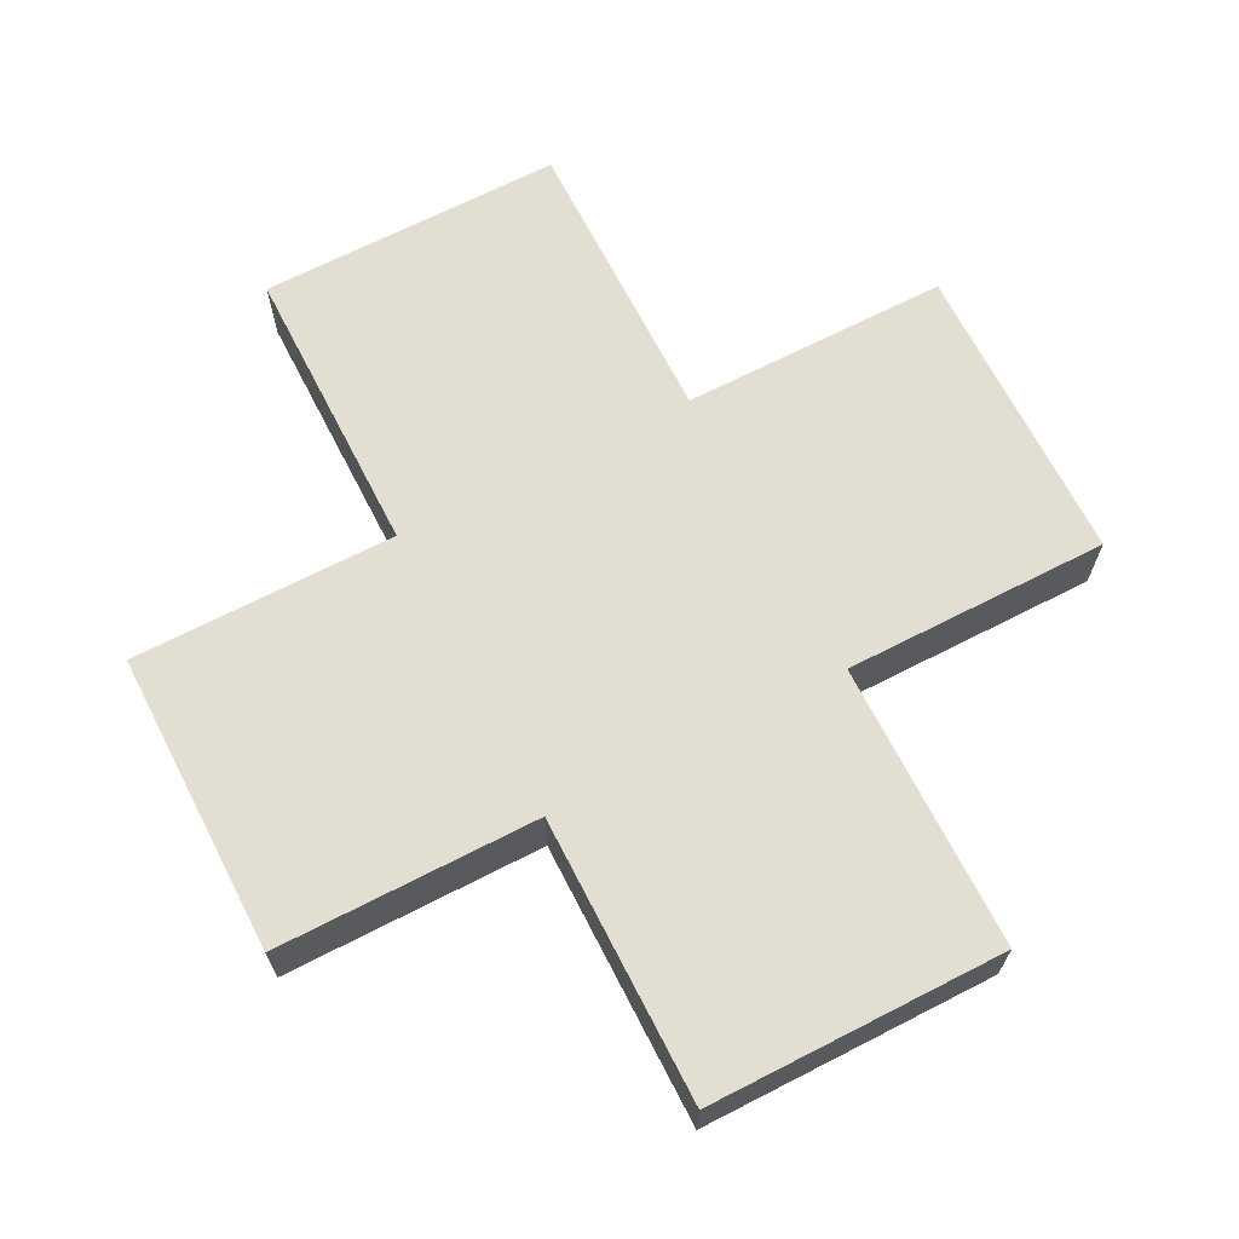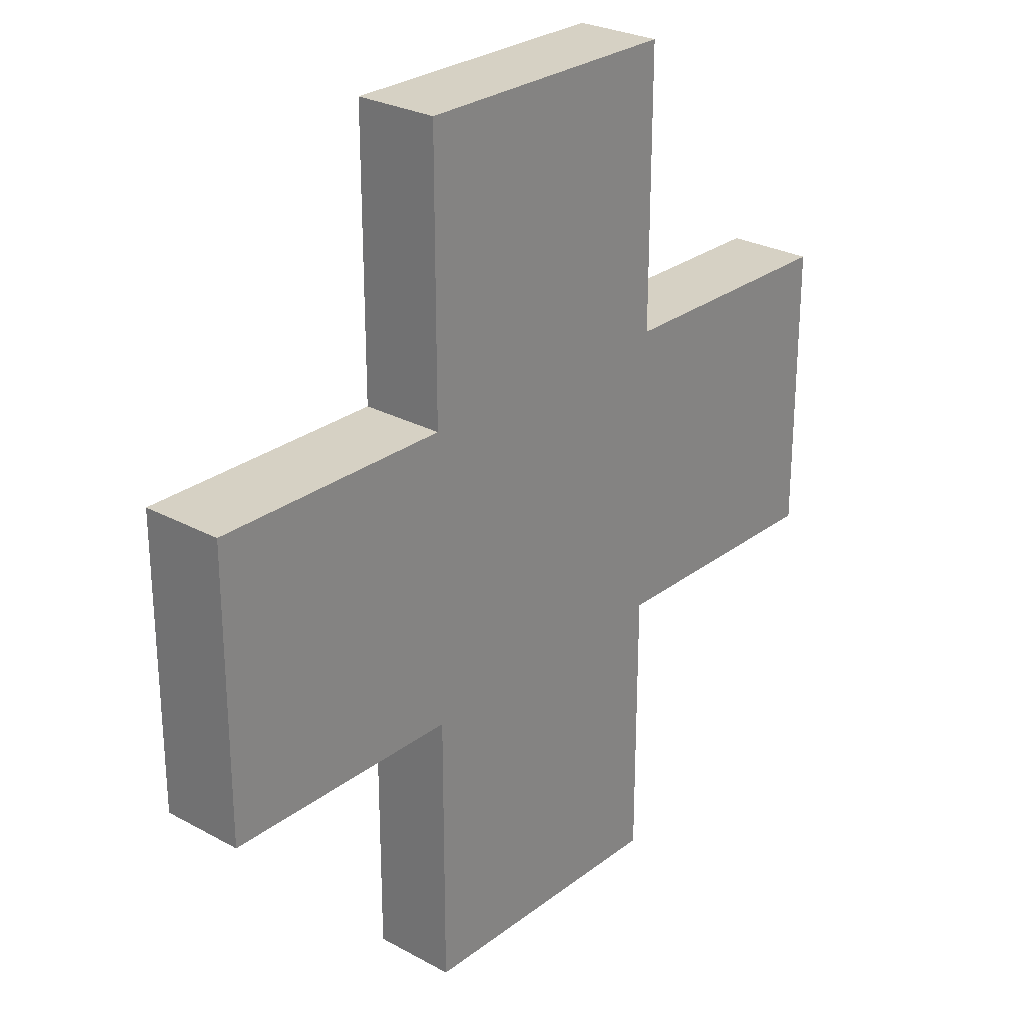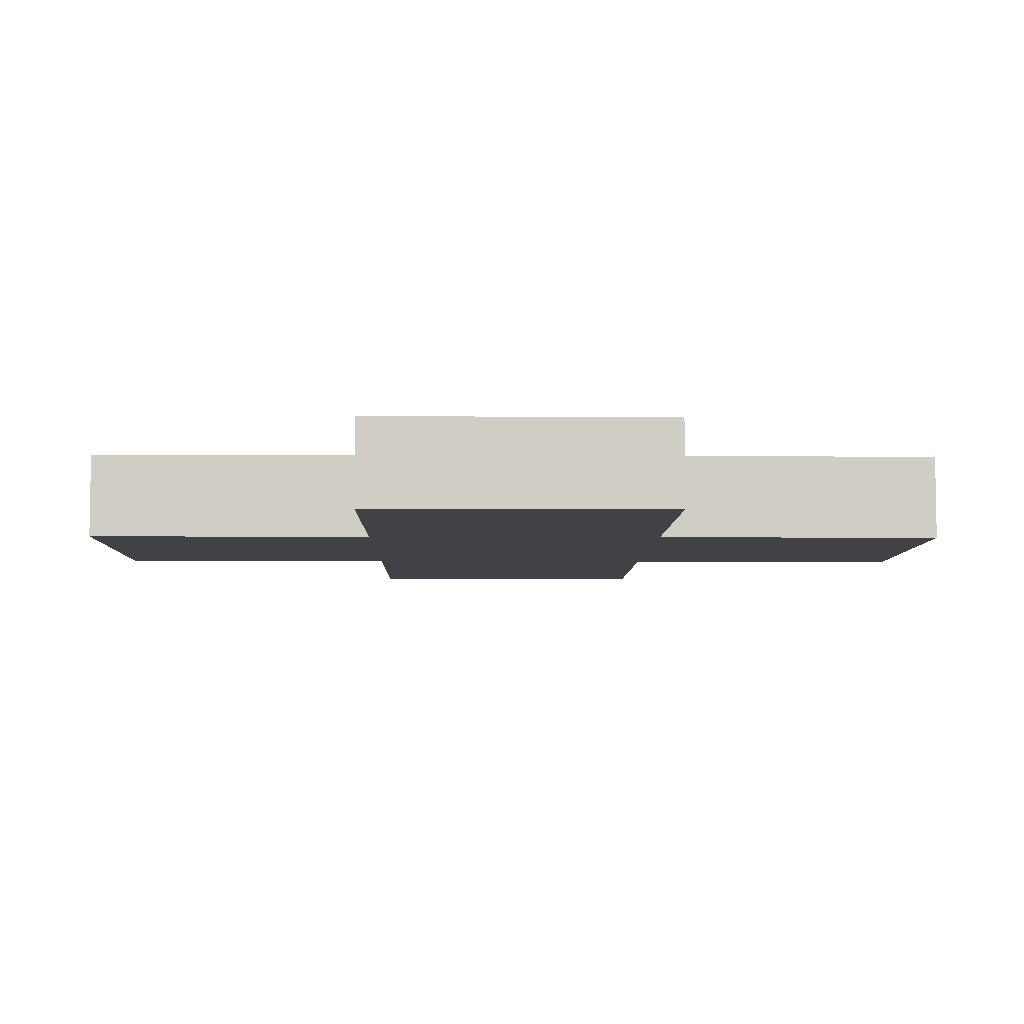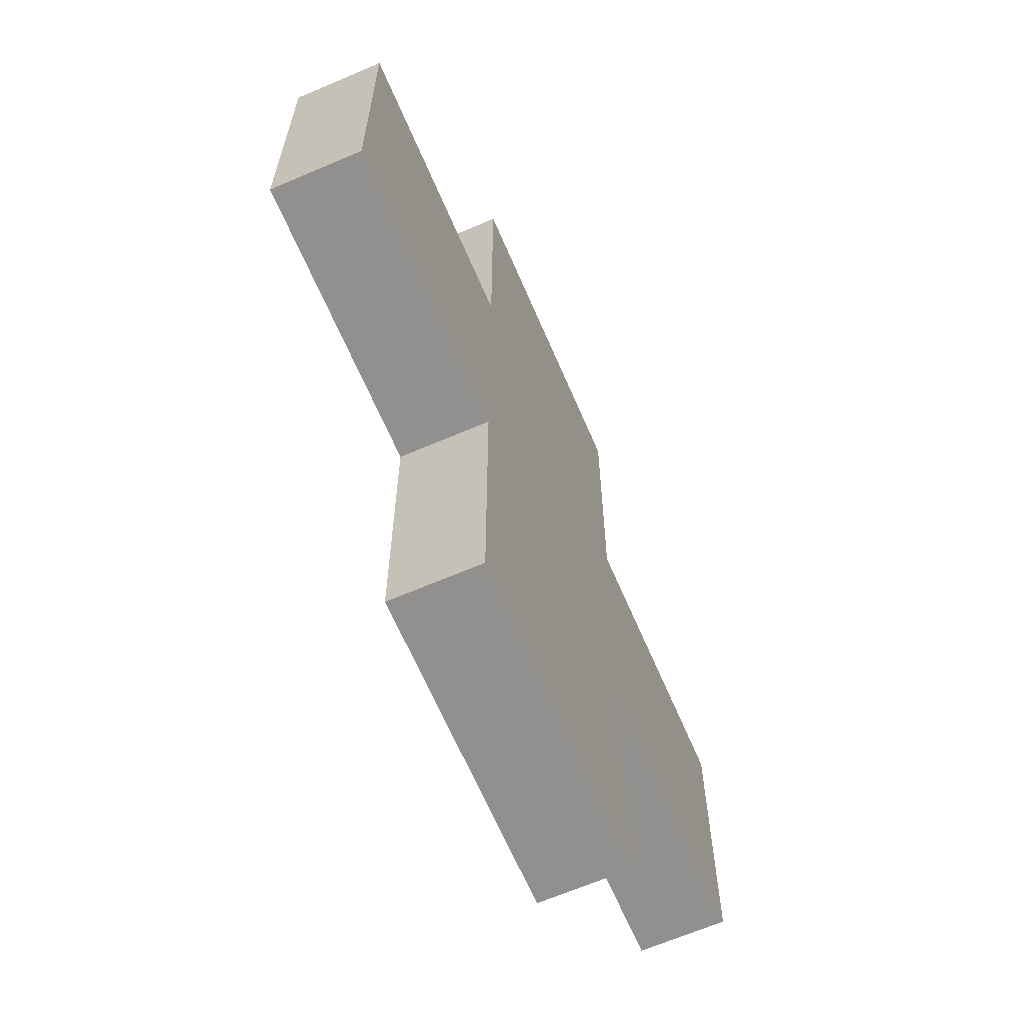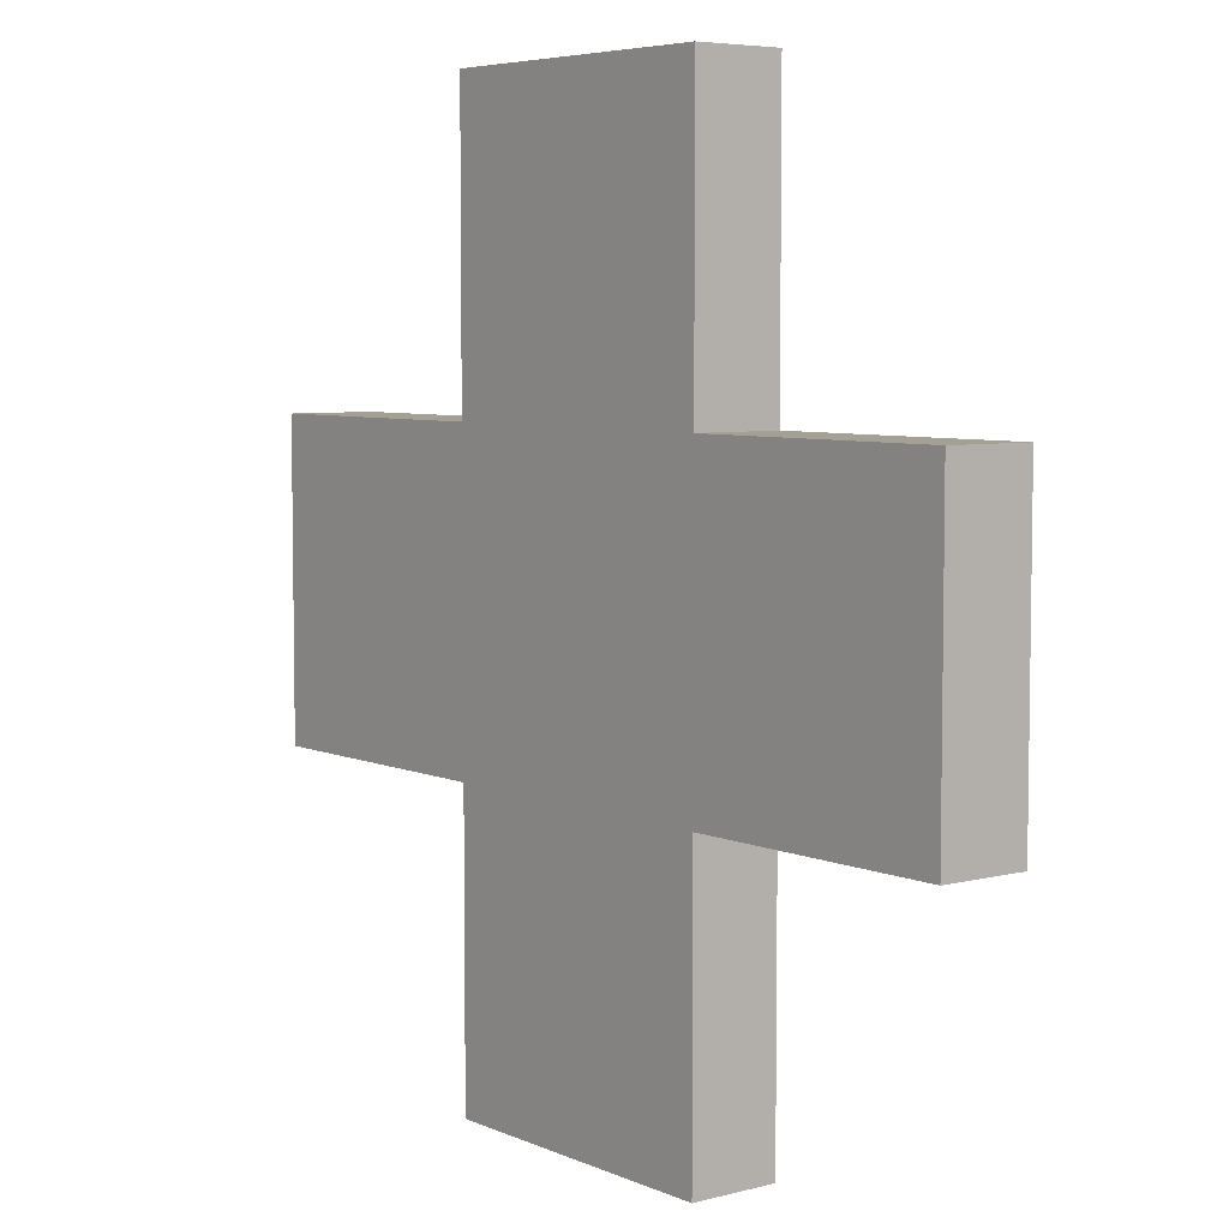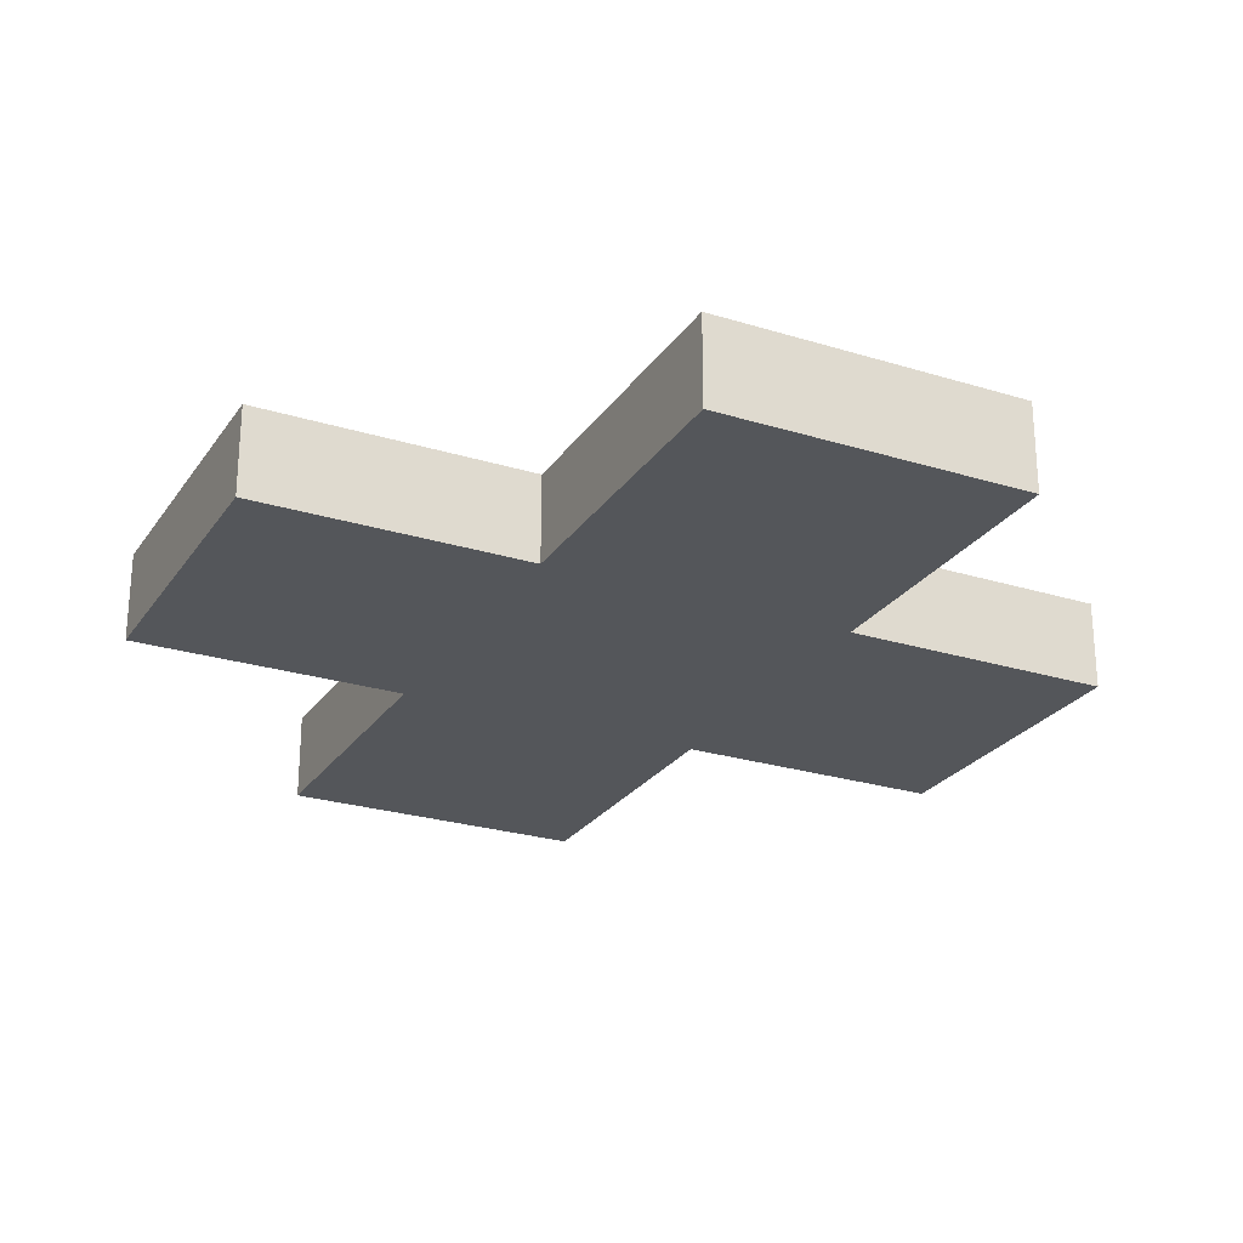
<metadata>
{"format":"obj","ext":"obj","renderer":"f3d","projection":"perspective","resolution":1024,"background":"white","views":[{"elev":67.6,"azim":152.8,"up":"+Z"},{"elev":26.8,"azim":-49.6,"up":"+Y"},{"elev":-6.2,"azim":-91.0,"up":"+Z"},{"elev":-65.7,"azim":-66.7,"up":"+Y"},{"elev":5.8,"azim":-128.0,"up":"+Y"},{"elev":-25.3,"azim":-26.5,"up":"+Z"}]}
</metadata>
<code>
g polySurface48
v 0.04782 0.03648 -0.01347
v -0.04782 0.03648 -0.01347
v -0.04782 0.1279 -0.01347
v 0.04782 0.1279 -0.01347
v -0.04782 0.2235 -0.01347
v 0.04782 0.2235 -0.01347
v 0.1323 0.1279 -0.01347
v 0.1323 0.2235 -0.01347
v -0.1323 0.2235 -0.01347
v -0.1323 0.1279 -0.01347
v -0.04782 0.315 -0.01347
v 0.04782 0.315 -0.01347
v 0.04782 0.03648 0.01347
v 0.04782 0.1279 0.01347
v -0.04782 0.1279 0.01347
v -0.04782 0.03648 0.01347
v -0.04782 0.2235 0.01347
v 0.04782 0.2235 0.01347
v 0.1323 0.1279 0.01347
v 0.1323 0.2235 0.01347
v -0.1323 0.2235 0.01347
v -0.1323 0.1279 0.01347
v -0.04782 0.315 0.01347
v 0.04782 0.315 0.01347
v 0.04782 0.03648 0.01347
v -0.04782 0.03648 0.01347
v -0.04782 0.03648 -0.01347
v 0.04782 0.03648 -0.01347
v -0.04782 0.03648 0.01347
v -0.04782 0.1279 0.01347
v -0.04782 0.1279 -0.01347
v -0.04782 0.03648 -0.01347
v 0.04782 0.1279 0.01347
v 0.04782 0.03648 0.01347
v 0.04782 0.03648 -0.01347
v 0.04782 0.1279 -0.01347
v 0.1323 0.1279 0.01347
v 0.04782 0.1279 0.01347
v 0.04782 0.1279 -0.01347
v 0.1323 0.1279 -0.01347
v 0.04782 0.2235 0.01347
v 0.1323 0.2235 0.01347
v 0.1323 0.2235 -0.01347
v 0.04782 0.2235 -0.01347
v 0.1323 0.2235 0.01347
v 0.1323 0.1279 0.01347
v 0.1323 0.1279 -0.01347
v 0.1323 0.2235 -0.01347
v -0.04782 0.1279 0.01347
v -0.1323 0.1279 0.01347
v -0.1323 0.1279 -0.01347
v -0.04782 0.1279 -0.01347
v -0.1323 0.1279 0.01347
v -0.1323 0.2235 0.01347
v -0.1323 0.2235 -0.01347
v -0.1323 0.1279 -0.01347
v -0.1323 0.2235 0.01347
v -0.04782 0.2235 0.01347
v -0.04782 0.2235 -0.01347
v -0.1323 0.2235 -0.01347
v -0.04782 0.2235 0.01347
v -0.04782 0.315 0.01347
v -0.04782 0.315 -0.01347
v -0.04782 0.2235 -0.01347
v -0.04782 0.315 0.01347
v 0.04782 0.315 0.01347
v 0.04782 0.315 -0.01347
v -0.04782 0.315 -0.01347
v 0.04782 0.315 0.01347
v 0.04782 0.2235 0.01347
v 0.04782 0.2235 -0.01347
v 0.04782 0.315 -0.01347
f 1 2 3
f 1 3 4
f 4 3 5
f 4 5 6
f 7 4 6
f 7 6 8
f 3 9 5
f 3 10 9
f 6 5 11
f 6 11 12
f 13 14 15
f 13 15 16
f 14 17 15
f 14 18 17
f 19 18 14
f 19 20 18
f 15 17 21
f 15 21 22
f 18 23 17
f 18 24 23
f 25 26 27
f 25 27 28
f 29 30 31
f 29 31 32
f 33 34 35
f 33 35 36
f 37 38 39
f 37 39 40
f 41 42 43
f 41 43 44
f 45 46 47
f 45 47 48
f 49 50 51
f 49 51 52
f 53 54 55
f 53 55 56
f 57 58 59
f 57 59 60
f 61 62 63
f 61 63 64
f 65 66 67
f 65 67 68
f 69 70 71
f 69 71 72

</code>
